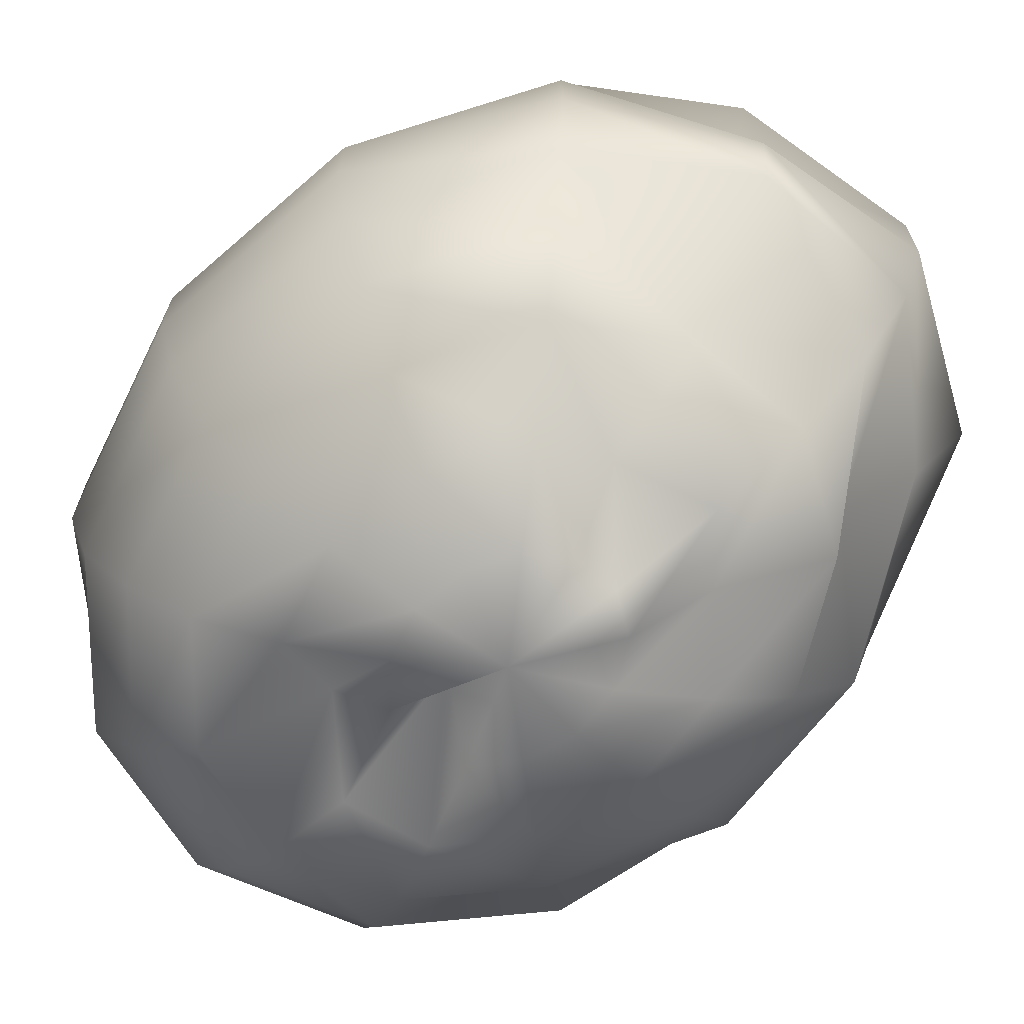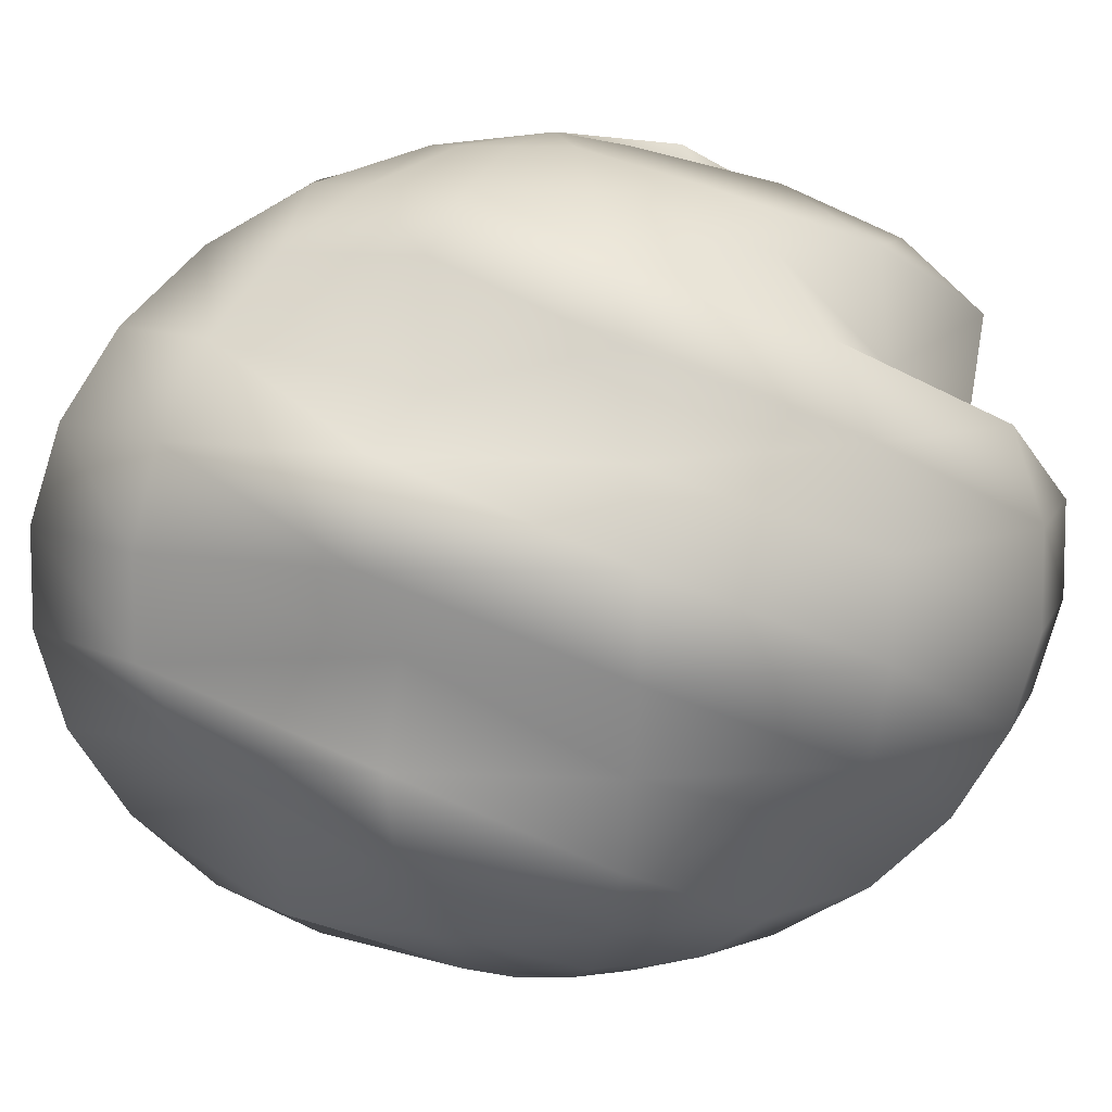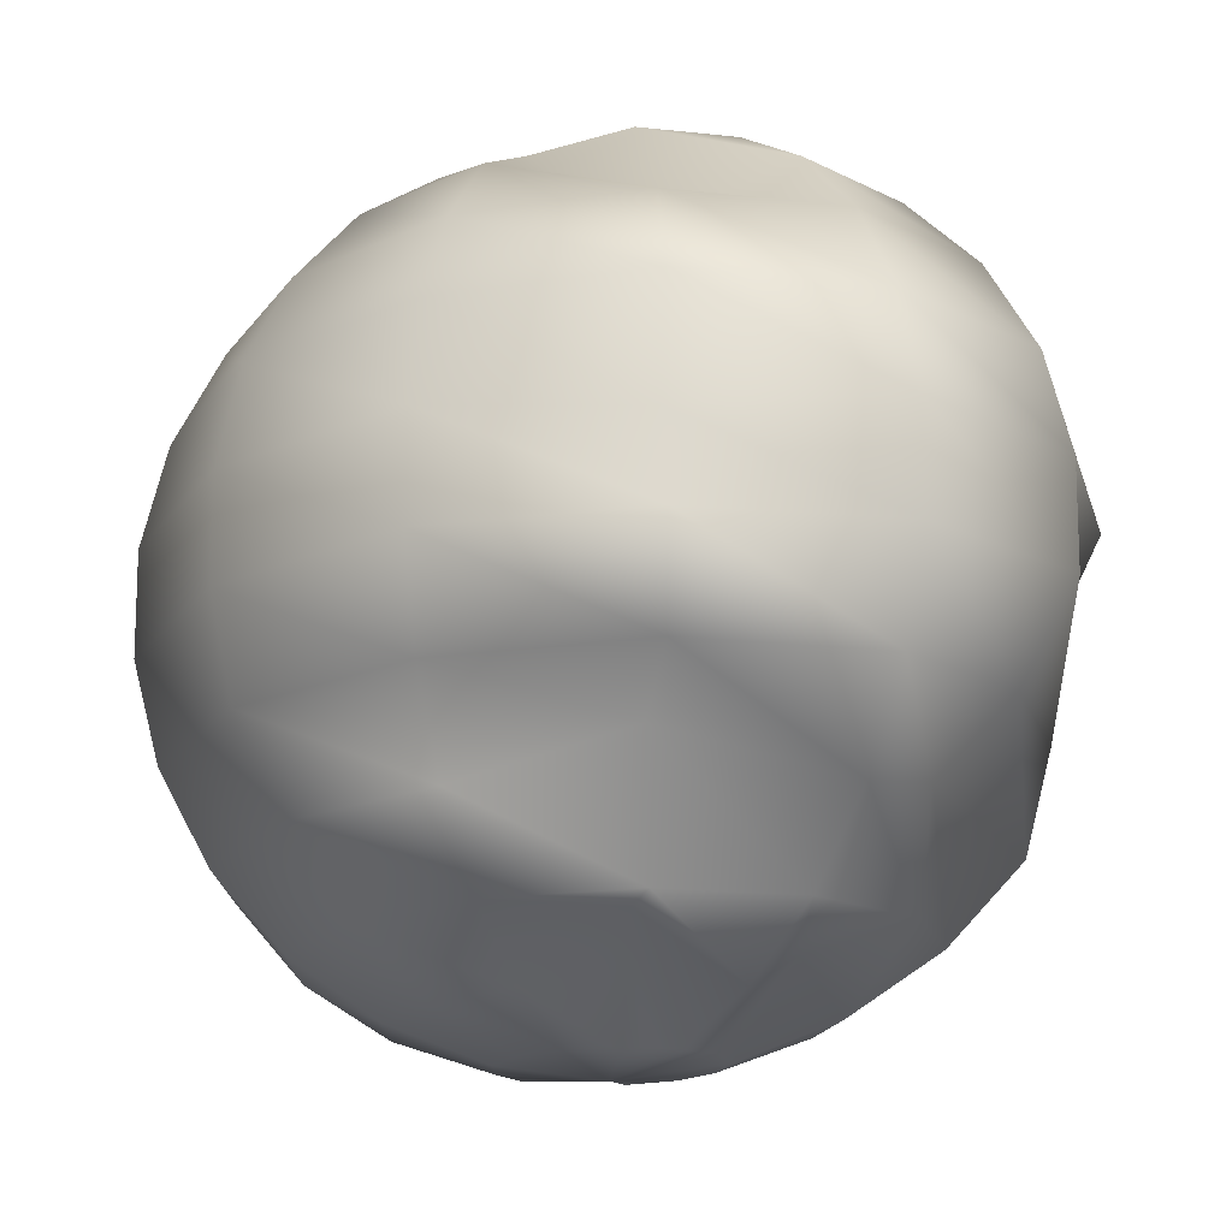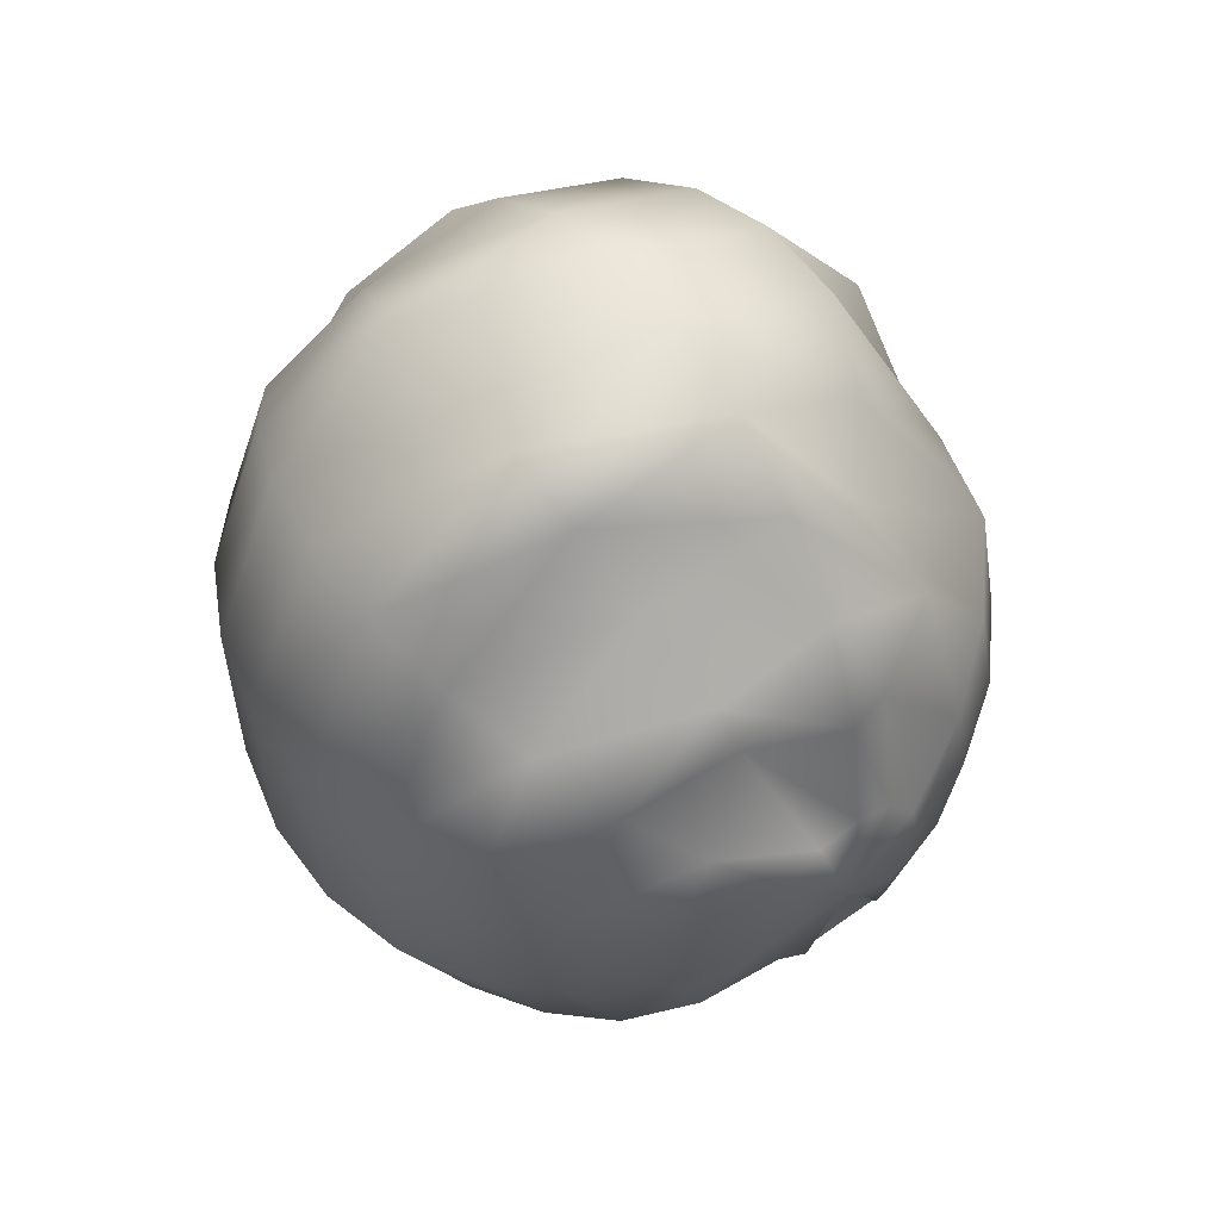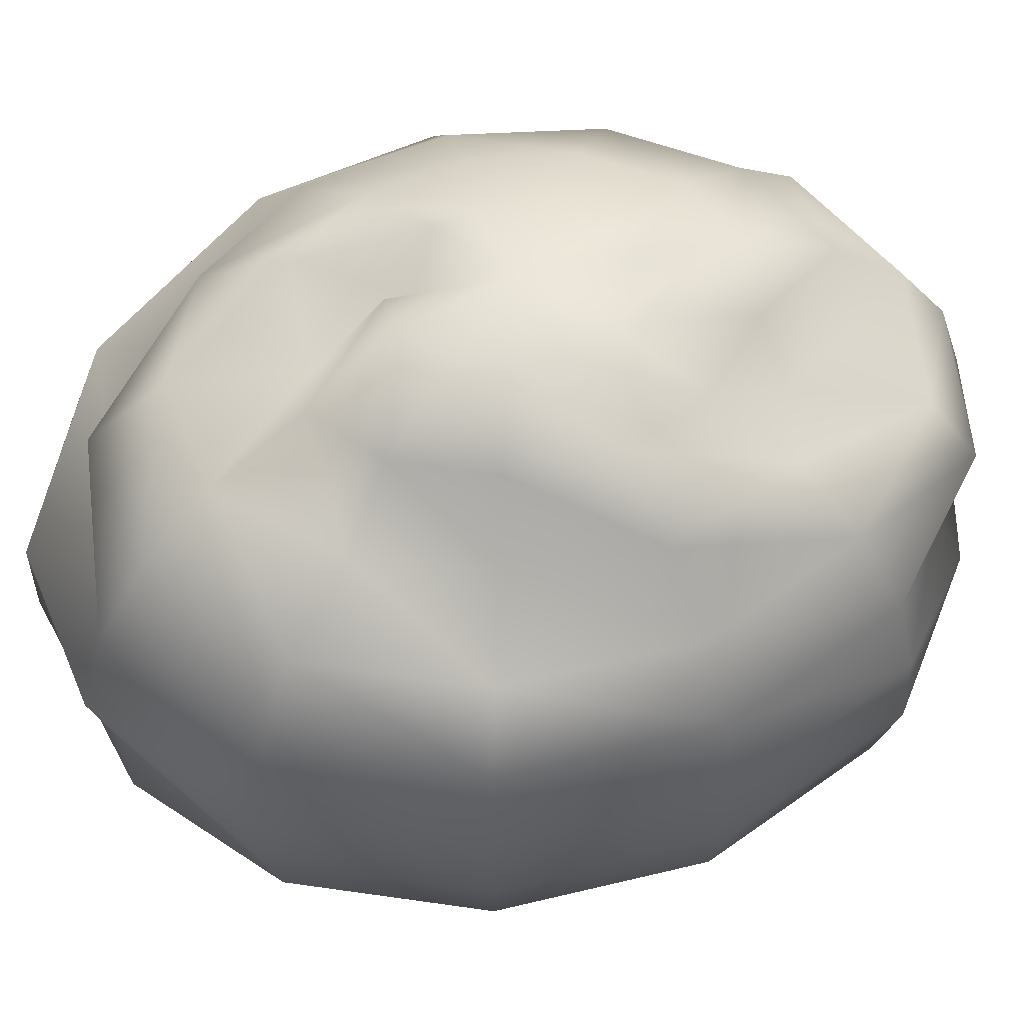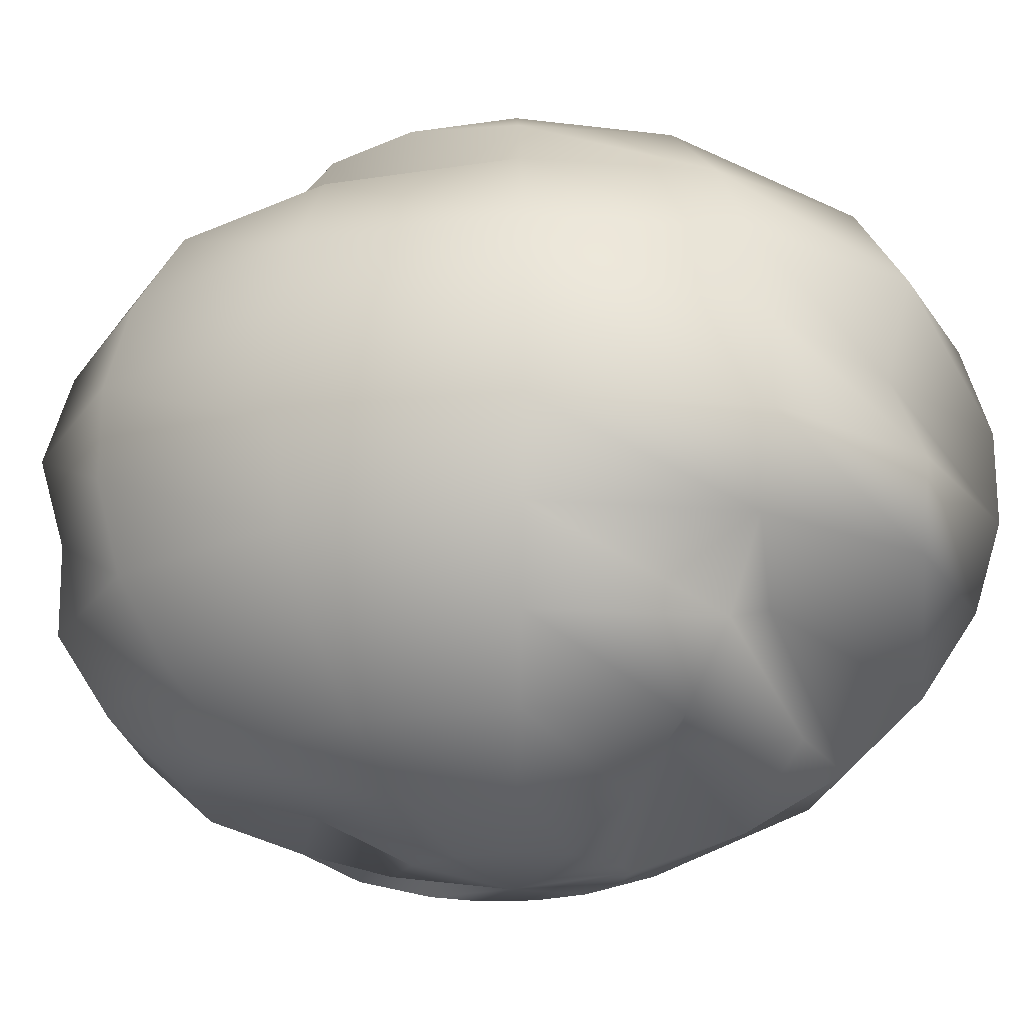
<metadata>
{"format":"obj","ext":"obj","renderer":"f3d","projection":"perspective","resolution":1024,"background":"white","views":[{"elev":-68.9,"azim":-48.9,"up":"+Y"},{"elev":8.9,"azim":79.7,"up":"+Y"},{"elev":-15.5,"azim":-22.2,"up":"+Y"},{"elev":57.5,"azim":-36.1,"up":"+Z"},{"elev":56.6,"azim":-104.2,"up":"+Y"},{"elev":-21.7,"azim":-74.6,"up":"+Y"}]}
</metadata>
<code>
o
v 0 -0.8 -0
v 0.1915 -0.7768 -0
v 0.1695 -0.7768 0.1112
v 0.1084 -0.7741 0.1963
v 0.02308 -0.7768 0.2376
v -0.06789 -0.7768 0.2238
v -0.1433 -0.7768 0.1587
v -0.1859 -0.7768 0.05727
v -0.1859 -0.7768 -0.05727
v -0.1433 -0.7768 -0.1587
v -0.06789 -0.7768 -0.2238
v 0.0162 -0.5451 -0.1667
v 0.1088 -0.7768 -0.197
v 0.1695 -0.7768 -0.1112
v 0.3718 -0.7084 -0
v 0.3292 -0.7084 0.216
v 0.1885 -0.6324 0.3414
v 0.04481 -0.7084 0.4613
v -0.1071 -0.5754 0.353
v -0.2783 -0.7084 0.3082
v -0.361 -0.7084 0.1112
v -0.361 -0.7084 -0.1112
v -0.2783 -0.7084 -0.3082
v -0.1061 -0.5704 -0.3499
v 0.04352 -0.6879 -0.448
v 0.2112 -0.7084 -0.3825
v 0.3292 -0.7084 -0.216
v 0.5305 -0.5988 -0
v 0.4697 -0.5988 0.3082
v 0.3014 -0.5988 0.5457
v 0.06394 -0.5988 0.6583
v -0.1881 -0.5988 0.62
v -0.3971 -0.5988 0.4397
v -0.5151 -0.5988 0.1587
v -0.5151 -0.5988 -0.1587
v -0.3971 -0.5988 -0.4397
v -0.1881 -0.5988 -0.62
v 0.06395 -0.5988 -0.6583
v 0.3014 -0.5988 -0.5457
v 0.4697 -0.5988 -0.3082
v 0.6584 -0.4545 -0
v 0.583 -0.4545 0.3825
v 0.3152 -0.383 0.5709
v 0.07919 -0.4535 0.8152
v -0.1707 -0.3323 0.5627
v -0.4928 -0.4545 0.5457
v -0.6393 -0.4545 0.197
v -0.6393 -0.4545 -0.197
v -0.4891 -0.4511 -0.5417
v -0.2335 -0.4545 -0.7695
v 0.07936 -0.4545 -0.817
v 0.374 -0.4545 -0.6773
v 0.5172 -0.4032 -0.3393
v 0.7187 -0.2726 -0
v 0.6227 -0.2667 0.4085
v 0.3947 -0.2635 0.7147
v 0.09016 -0.2837 0.9282
v -0.2652 -0.2837 0.8743
v -0.5599 -0.2837 0.62
v -0.7263 -0.2837 0.2238
v -0.7263 -0.2837 -0.2238
v -0.5599 -0.2837 -0.62
v -0.2652 -0.2837 -0.8743
v 0.09016 -0.2837 -0.9282
v 0.4249 -0.2837 -0.7695
v 0.6623 -0.2837 -0.4345
v 0.7942 -0.09643 -0
v 0.5671 -0.07776 0.372
v 0.4511 -0.09643 0.817
v 0.09573 -0.09643 0.9855
v -0.271 -0.09278 0.8931
v -0.5944 -0.09643 0.6583
v -0.7711 -0.09643 0.2376
v -0.7711 -0.09643 -0.2376
v -0.5944 -0.09643 -0.6583
v -0.2662 -0.09114 -0.8773
v 0.09573 -0.09643 -0.9855
v 0.4511 -0.09643 -0.817
v 0.7032 -0.09643 -0.4613
v 0.7942 0.09643 0
v 0.7032 0.09643 0.4613
v 0.4511 0.09643 0.817
v 0.09573 0.09643 0.9855
v -0.2496 0.08546 0.8226
v -0.5898 0.09567 0.6531
v -0.7711 0.09643 0.2376
v -0.7711 0.09643 -0.2376
v -0.5944 0.09643 -0.6583
v -0.2816 0.09643 -0.9282
v 0.09573 0.09643 -0.9855
v 0.4511 0.09643 -0.817
v 0.7032 0.09643 -0.4613
v 0.6848 0.2597 0
v 0.6623 0.2837 0.4345
v 0.4249 0.2837 0.7695
v 0.09016 0.2837 0.9282
v -0.2652 0.2837 0.8743
v -0.5599 0.2837 0.62
v -0.7263 0.2837 0.2238
v -0.7263 0.2837 -0.2238
v -0.5599 0.2837 -0.62
v -0.2652 0.2837 -0.8743
v 0.07687 0.2419 -0.7913
v 0.4215 0.2814 -0.7632
v 0.6623 0.2837 -0.4345
v 0.6584 0.4545 0
v 0.4745 0.3699 0.3113
v 0.374 0.4545 0.6773
v 0.07936 0.4545 0.817
v -0.2335 0.4545 0.7695
v -0.4928 0.4545 0.5457
v -0.6393 0.4545 0.197
v -0.6393 0.4545 -0.197
v -0.4928 0.4545 -0.5457
v -0.2335 0.4545 -0.7695
v 0.07936 0.4545 -0.817
v 0.3108 0.3776 -0.5628
v 0.583 0.4545 -0.3825
v 0.5305 0.5988 0
v 0.4697 0.5988 0.3082
v 0.3014 0.5988 0.5457
v 0.06394 0.5988 0.6583
v -0.1537 0.4891 0.5064
v -0.3971 0.5988 0.4397
v -0.5151 0.5988 0.1587
v -0.4198 0.488 -0.1293
v -0.3604 0.5435 -0.3991
v -0.1881 0.5988 -0.62
v 0.06395 0.5988 -0.6583
v 0.3014 0.5988 -0.5457
v 0.4697 0.5988 -0.3082
v 0.3718 0.7084 0
v 0.3292 0.7084 0.216
v 0.2112 0.7084 0.3825
v 0.04481 0.7084 0.4613
v -0.1318 0.7084 0.4345
v -0.2703 0.6881 0.2994
v -0.3604 0.7073 0.111
v -0.361 0.7084 -0.1112
v -0.2783 0.7084 -0.3082
v -0.1287 0.6917 -0.4243
v 0.03691 0.5835 -0.38
v 0.2112 0.7084 -0.3825
v 0.3292 0.7084 -0.216
v 0.1915 0.7768 0
v 0.1695 0.7768 0.1112
v 0.1088 0.7768 0.197
v 0.02308 0.7768 0.2376
v -0.06434 0.7362 0.2121
v -0.1433 0.7768 0.1587
v -0.1859 0.7768 0.05727
v -0.1859 0.7768 -0.05727
v -0.1433 0.7768 -0.1587
v -0.06789 0.7768 -0.2238
v 0.02308 0.7768 -0.2376
v 0.09442 0.6744 -0.171
v 0.1695 0.7768 -0.1112
v -0 0.8 0
f 1 2 3
f 1 3 4
f 1 4 5
f 1 5 6
f 1 6 7
f 1 7 8
f 1 8 9
f 1 9 10
f 1 10 11
f 1 11 12
f 1 12 13
f 1 13 14
f 1 14 2
f 2 15 16
f 16 3 2
f 3 16 17
f 17 4 3
f 4 17 18
f 18 5 4
f 5 18 19
f 19 6 5
f 6 19 20
f 20 7 6
f 7 20 21
f 21 8 7
f 8 21 22
f 22 9 8
f 9 22 23
f 23 10 9
f 10 23 24
f 24 11 10
f 11 24 25
f 25 12 11
f 12 25 26
f 26 13 12
f 13 26 27
f 27 14 13
f 14 27 15
f 15 2 14
f 15 28 29
f 29 16 15
f 16 29 30
f 30 17 16
f 17 30 31
f 31 18 17
f 18 31 32
f 32 19 18
f 19 32 33
f 33 20 19
f 20 33 34
f 34 21 20
f 21 34 35
f 35 22 21
f 22 35 36
f 36 23 22
f 23 36 37
f 37 24 23
f 24 37 38
f 38 25 24
f 25 38 39
f 39 26 25
f 26 39 40
f 40 27 26
f 27 40 28
f 28 15 27
f 28 41 42
f 42 29 28
f 29 42 43
f 43 30 29
f 30 43 44
f 44 31 30
f 31 44 45
f 45 32 31
f 32 45 46
f 46 33 32
f 33 46 47
f 47 34 33
f 34 47 48
f 48 35 34
f 35 48 49
f 49 36 35
f 36 49 50
f 50 37 36
f 37 50 51
f 51 38 37
f 38 51 52
f 52 39 38
f 39 52 53
f 53 40 39
f 40 53 41
f 41 28 40
f 41 54 55
f 55 42 41
f 42 55 56
f 56 43 42
f 43 56 57
f 57 44 43
f 44 57 58
f 58 45 44
f 45 58 59
f 59 46 45
f 46 59 60
f 60 47 46
f 47 60 61
f 61 48 47
f 48 61 62
f 62 49 48
f 49 62 63
f 63 50 49
f 50 63 64
f 64 51 50
f 51 64 65
f 65 52 51
f 52 65 66
f 66 53 52
f 53 66 54
f 54 41 53
f 54 67 68
f 68 55 54
f 55 68 69
f 69 56 55
f 56 69 70
f 70 57 56
f 57 70 71
f 71 58 57
f 58 71 72
f 72 59 58
f 59 72 73
f 73 60 59
f 60 73 74
f 74 61 60
f 61 74 75
f 75 62 61
f 62 75 76
f 76 63 62
f 63 76 77
f 77 64 63
f 64 77 78
f 78 65 64
f 65 78 79
f 79 66 65
f 66 79 67
f 67 54 66
f 67 80 81
f 81 68 67
f 68 81 82
f 82 69 68
f 69 82 83
f 83 70 69
f 70 83 84
f 84 71 70
f 71 84 85
f 85 72 71
f 72 85 86
f 86 73 72
f 73 86 87
f 87 74 73
f 74 87 88
f 88 75 74
f 75 88 89
f 89 76 75
f 76 89 90
f 90 77 76
f 77 90 91
f 91 78 77
f 78 91 92
f 92 79 78
f 79 92 80
f 80 67 79
f 80 93 94
f 94 81 80
f 81 94 95
f 95 82 81
f 82 95 96
f 96 83 82
f 83 96 97
f 97 84 83
f 84 97 98
f 98 85 84
f 85 98 99
f 99 86 85
f 86 99 100
f 100 87 86
f 87 100 101
f 101 88 87
f 88 101 102
f 102 89 88
f 89 102 103
f 103 90 89
f 90 103 104
f 104 91 90
f 91 104 105
f 105 92 91
f 92 105 93
f 93 80 92
f 93 106 107
f 107 94 93
f 94 107 108
f 108 95 94
f 95 108 109
f 109 96 95
f 96 109 110
f 110 97 96
f 97 110 111
f 111 98 97
f 98 111 112
f 112 99 98
f 99 112 113
f 113 100 99
f 100 113 114
f 114 101 100
f 101 114 115
f 115 102 101
f 102 115 116
f 116 103 102
f 103 116 117
f 117 104 103
f 104 117 118
f 118 105 104
f 105 118 106
f 106 93 105
f 106 119 120
f 120 107 106
f 107 120 121
f 121 108 107
f 108 121 122
f 122 109 108
f 109 122 123
f 123 110 109
f 110 123 124
f 124 111 110
f 111 124 125
f 125 112 111
f 112 125 126
f 126 113 112
f 113 126 127
f 127 114 113
f 114 127 128
f 128 115 114
f 115 128 129
f 129 116 115
f 116 129 130
f 130 117 116
f 117 130 131
f 131 118 117
f 118 131 119
f 119 106 118
f 119 132 133
f 133 120 119
f 120 133 134
f 134 121 120
f 121 134 135
f 135 122 121
f 122 135 136
f 136 123 122
f 123 136 137
f 137 124 123
f 124 137 138
f 138 125 124
f 125 138 139
f 139 126 125
f 126 139 140
f 140 127 126
f 127 140 141
f 141 128 127
f 128 141 142
f 142 129 128
f 129 142 143
f 143 130 129
f 130 143 144
f 144 131 130
f 131 144 132
f 132 119 131
f 132 145 146
f 146 133 132
f 133 146 147
f 147 134 133
f 134 147 148
f 148 135 134
f 135 148 149
f 149 136 135
f 136 149 150
f 150 137 136
f 137 150 151
f 151 138 137
f 138 151 152
f 152 139 138
f 139 152 153
f 153 140 139
f 140 153 154
f 154 141 140
f 141 154 155
f 155 142 141
f 142 155 156
f 156 143 142
f 143 156 157
f 157 144 143
f 144 157 145
f 145 132 144
f 158 146 145
f 158 147 146
f 158 148 147
f 158 149 148
f 158 150 149
f 158 151 150
f 158 152 151
f 158 153 152
f 158 154 153
f 158 155 154
f 158 156 155
f 158 157 156
f 158 145 157

</code>
